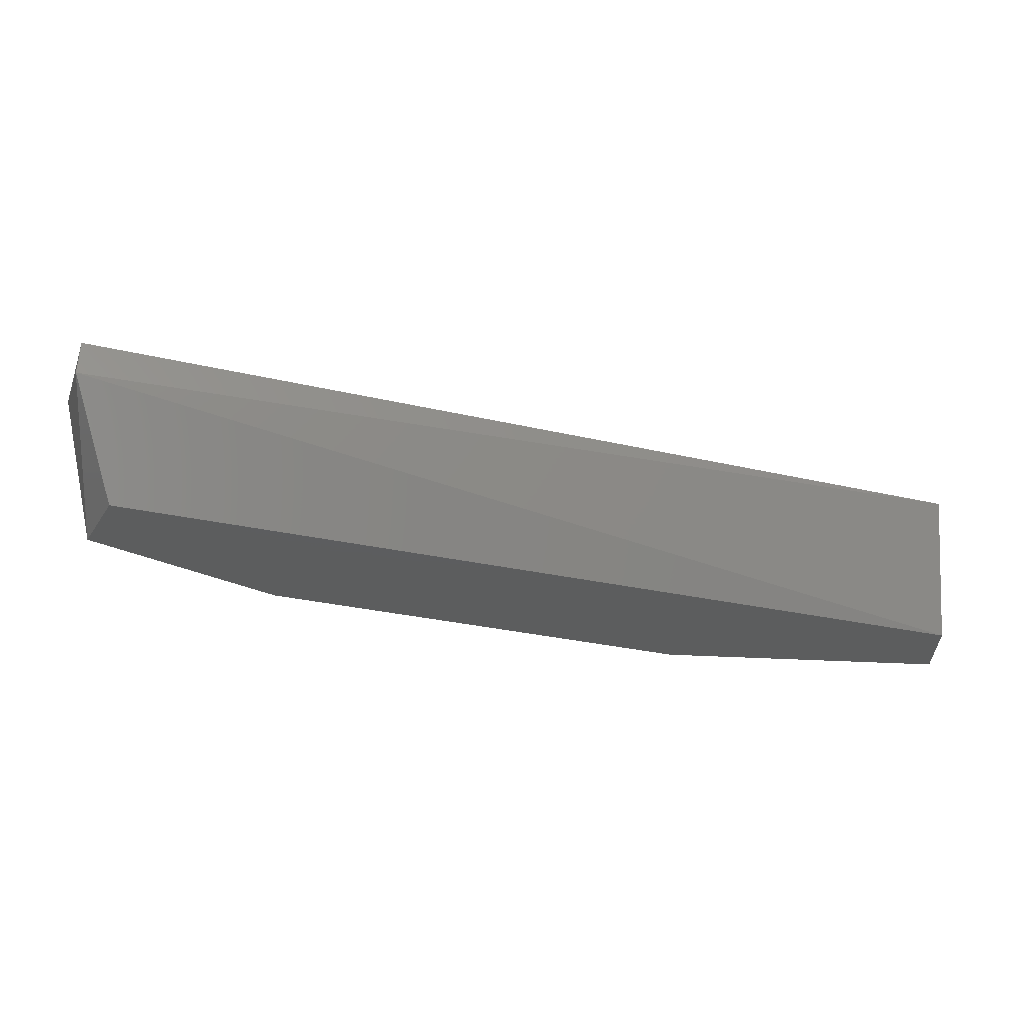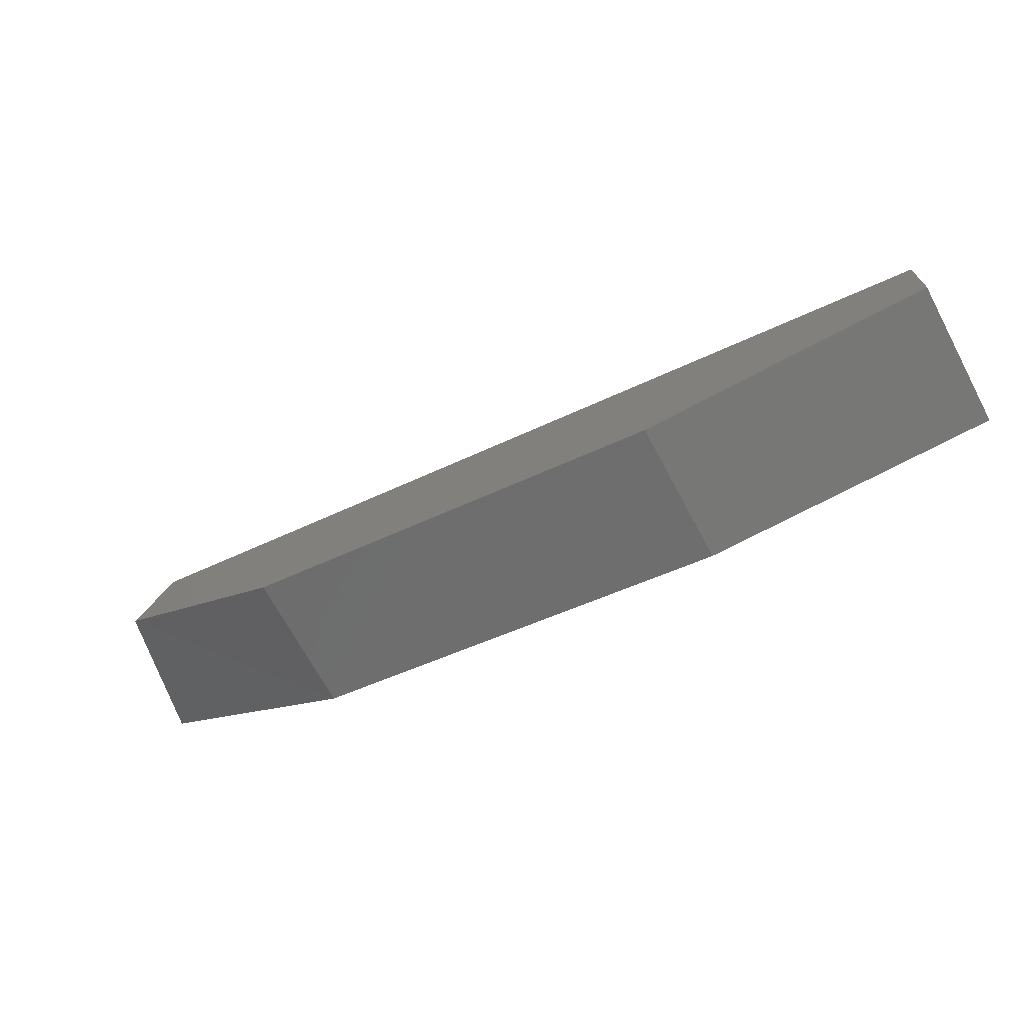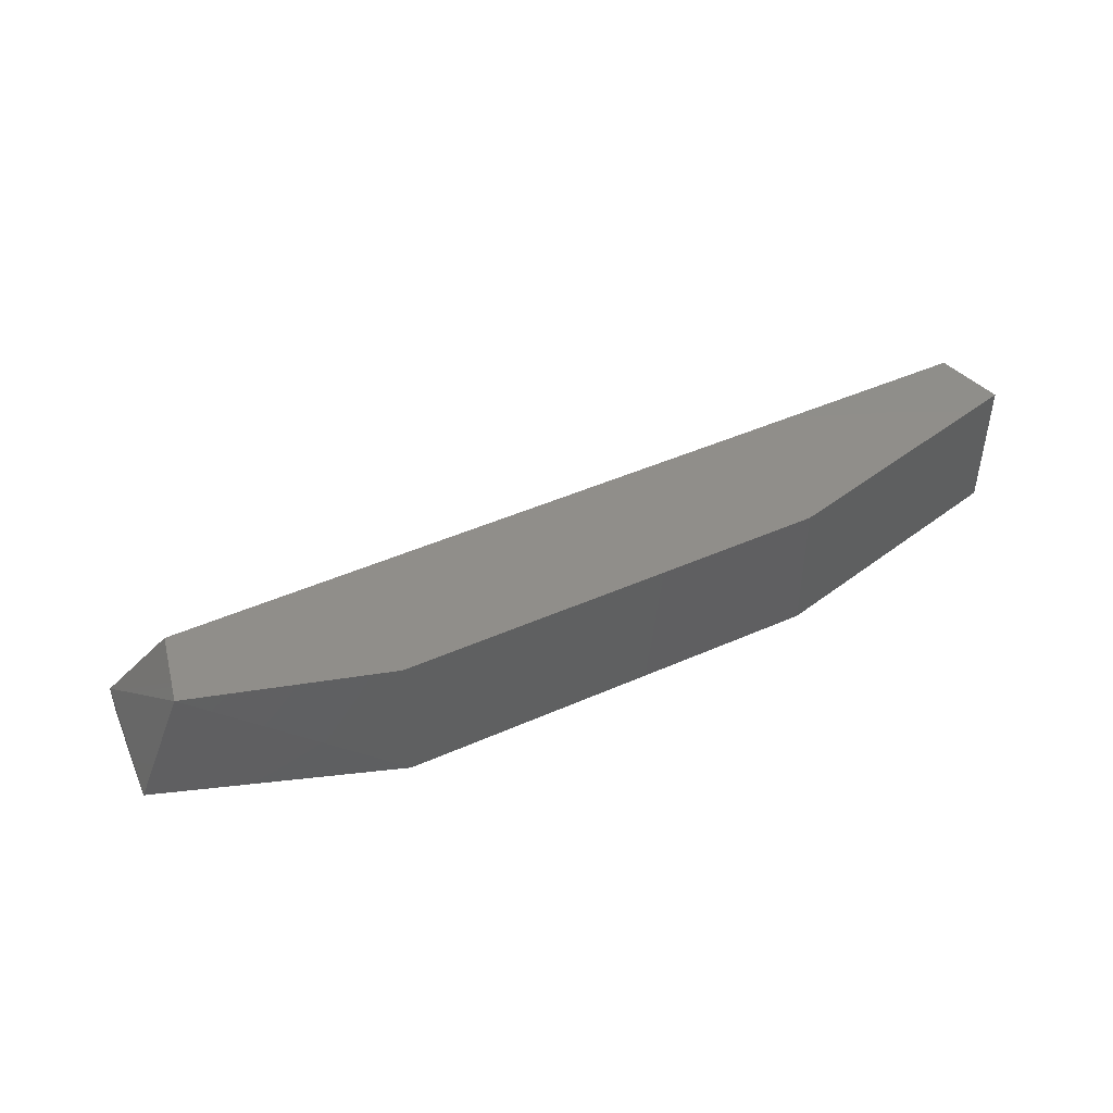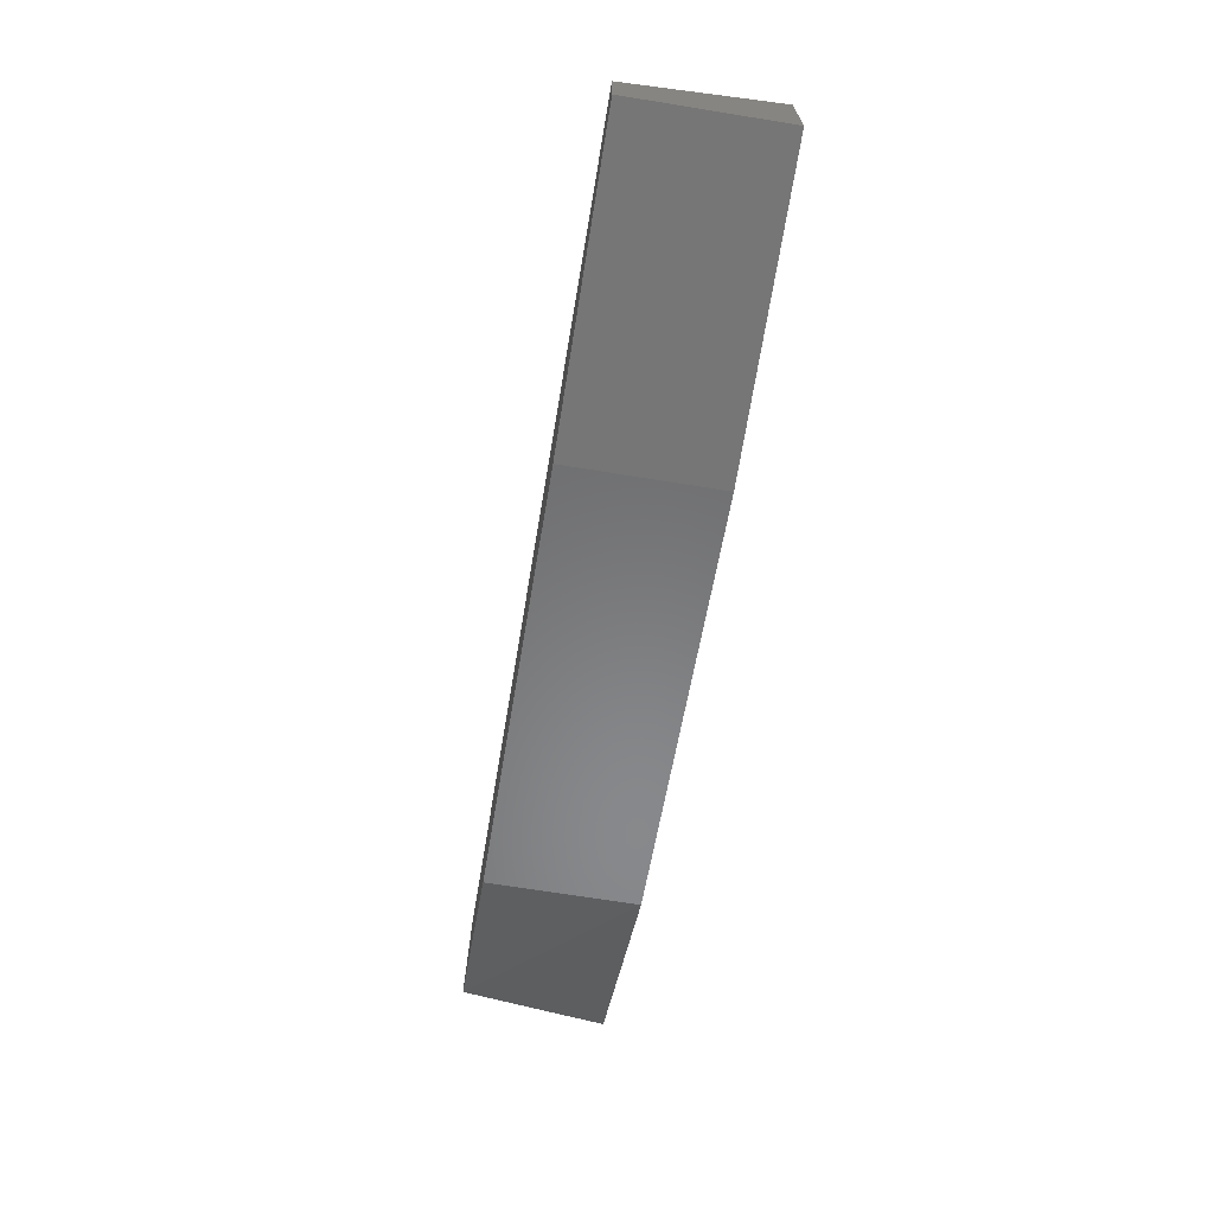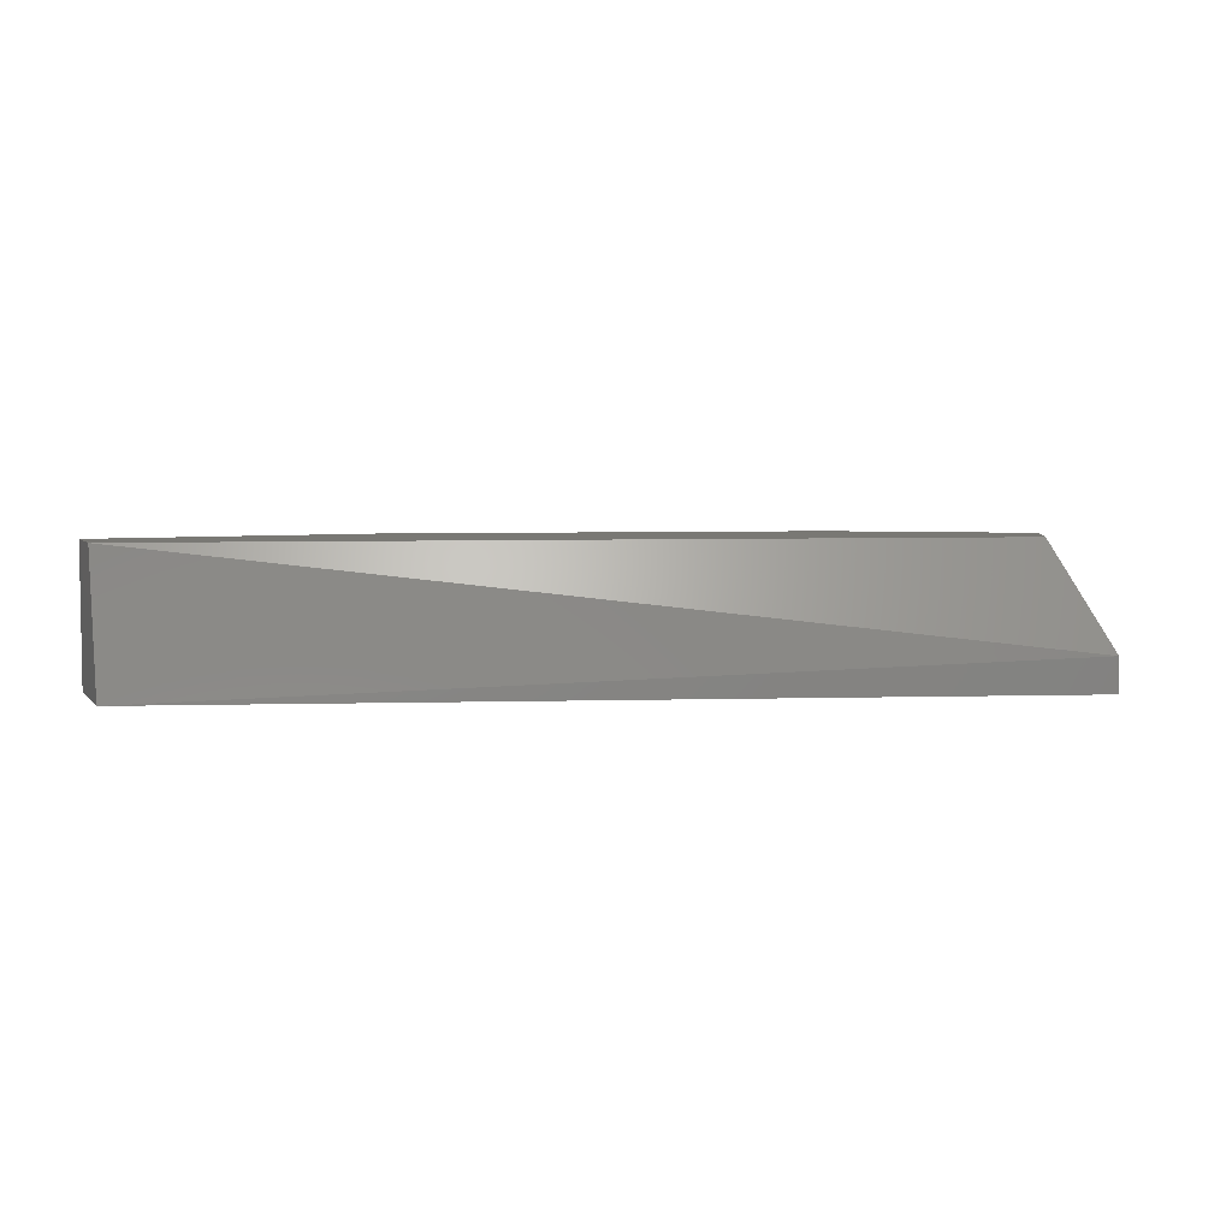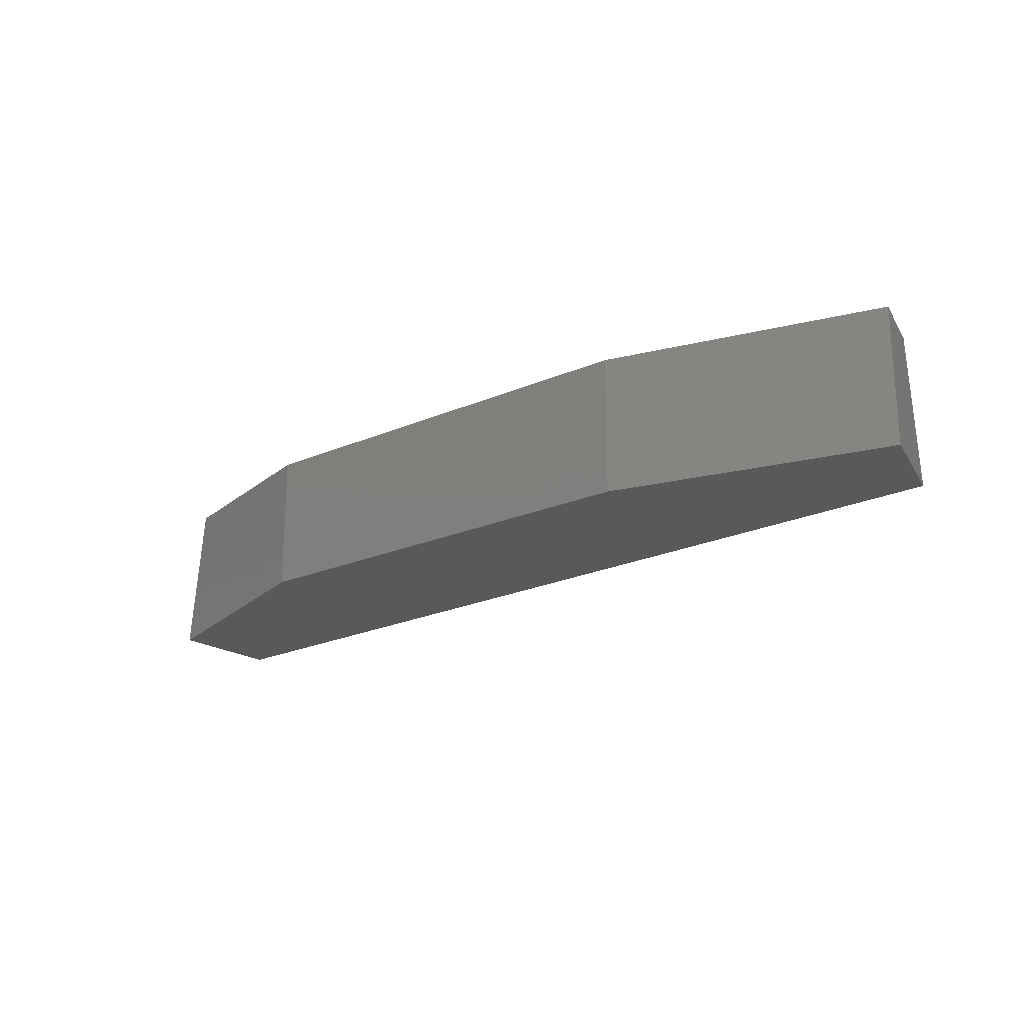
<metadata>
{"format":"stl","ext":"stl","renderer":"f3d","projection":"perspective","resolution":1024,"background":"white","views":[{"elev":59.7,"azim":-177.6,"up":"+Z"},{"elev":-69.6,"azim":-151.7,"up":"+Z"},{"elev":45.2,"azim":138.8,"up":"+Y"},{"elev":-69.0,"azim":-99.2,"up":"+Z"},{"elev":5.1,"azim":-20.7,"up":"+Y"},{"elev":-21.6,"azim":-156.7,"up":"+Y"}]}
</metadata>
<code>
# stl→obj: 13 verts, 22 faces
v 0.06261 -0.7693 -0.5467
v -0.04784 -0.7693 -0.5467
v -0.04784 -0.7693 -0.5191
v 0.2834 -0.7693 -0.4363
v 0.2972 -0.7693 -0.4639
v 0.2282 -0.7693 -0.5053
v 0.311 -0.8246 -0.4501
v 0.2282 -0.8246 -0.5053
v -0.04784 -0.8246 -0.5467
v -0.04784 -0.8246 -0.5053
v 0.06261 -0.8246 -0.5467
v 0.2972 -0.8246 -0.4087
v 0.2972 -0.8107 -0.4087
f 1 2 3
f 1 3 4
f 1 4 5
f 5 6 1
f 5 7 8
f 5 8 6
f 2 9 10
f 2 10 3
f 11 1 6
f 11 6 8
f 9 11 8
f 9 8 7
f 9 7 12
f 12 10 9
f 11 9 2
f 11 2 1
f 13 3 10
f 13 10 12
f 13 12 7
f 13 7 5
f 13 5 4
f 13 4 3

</code>
